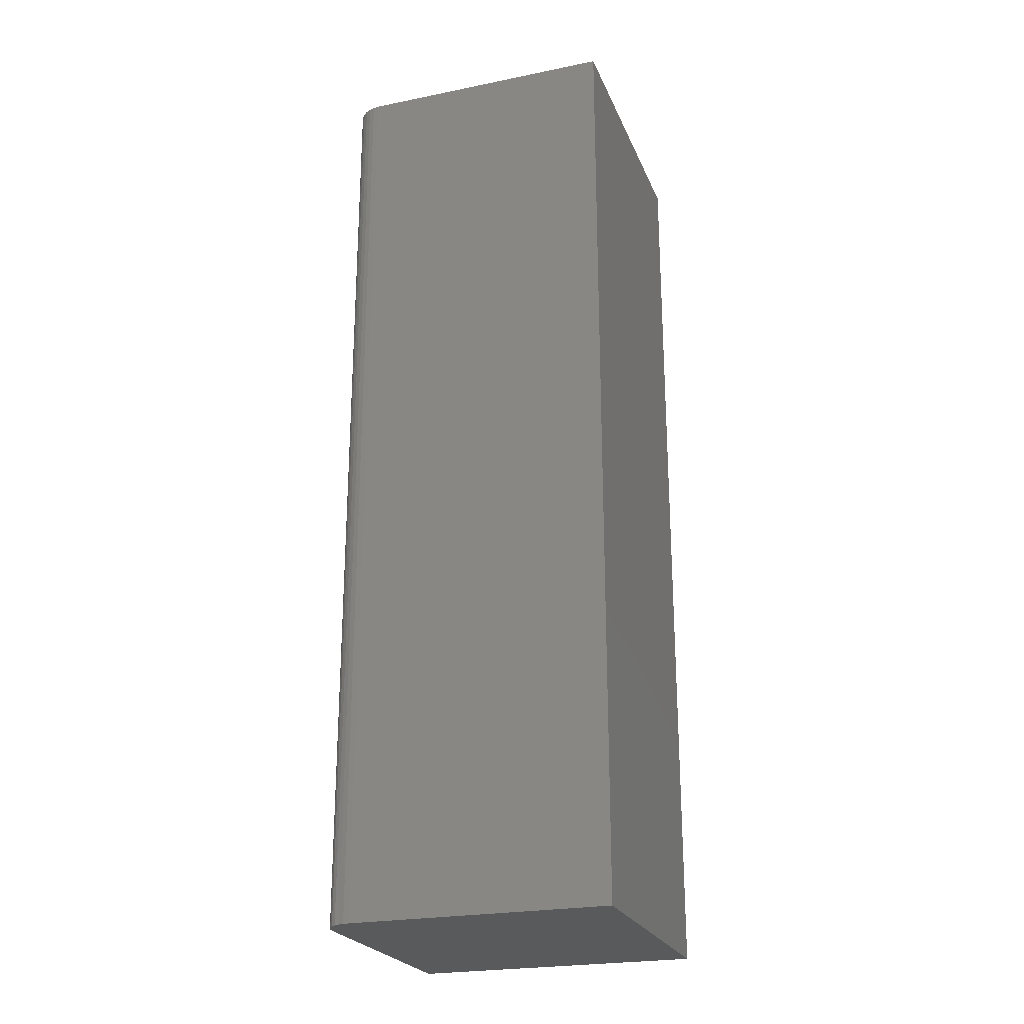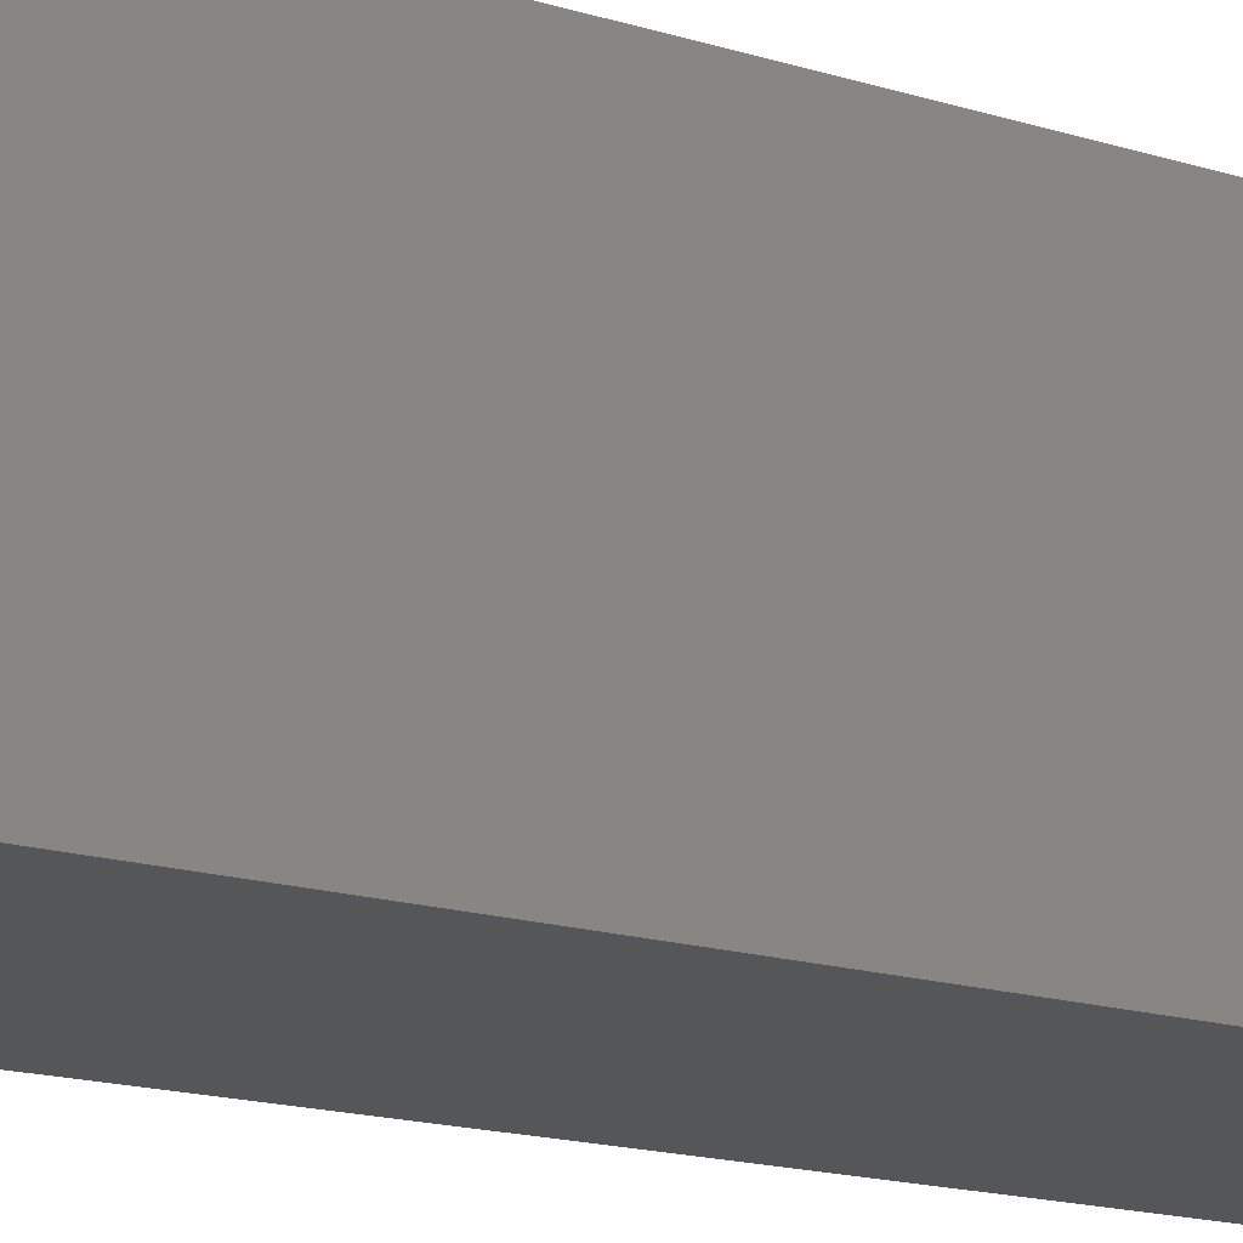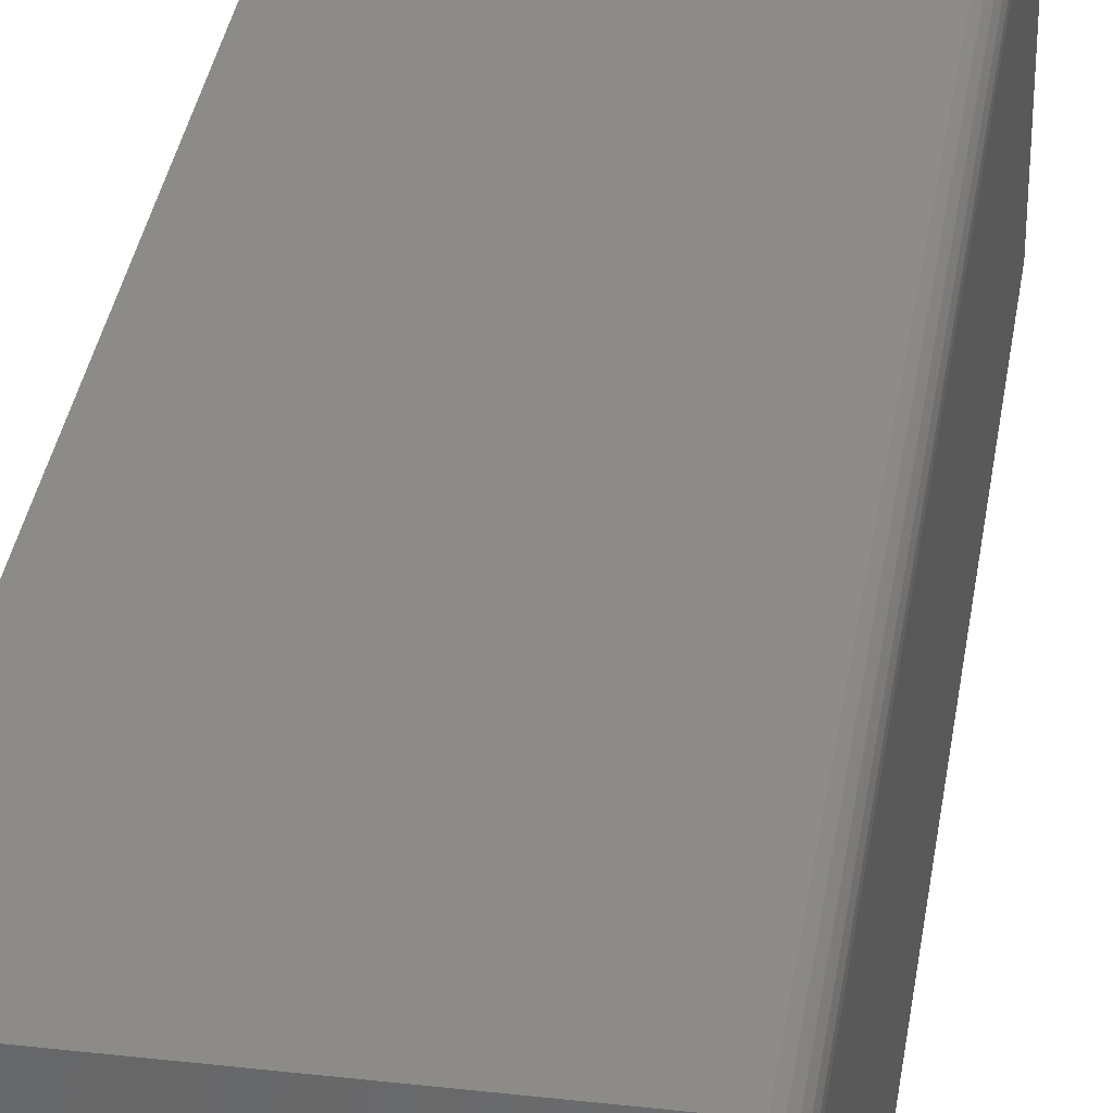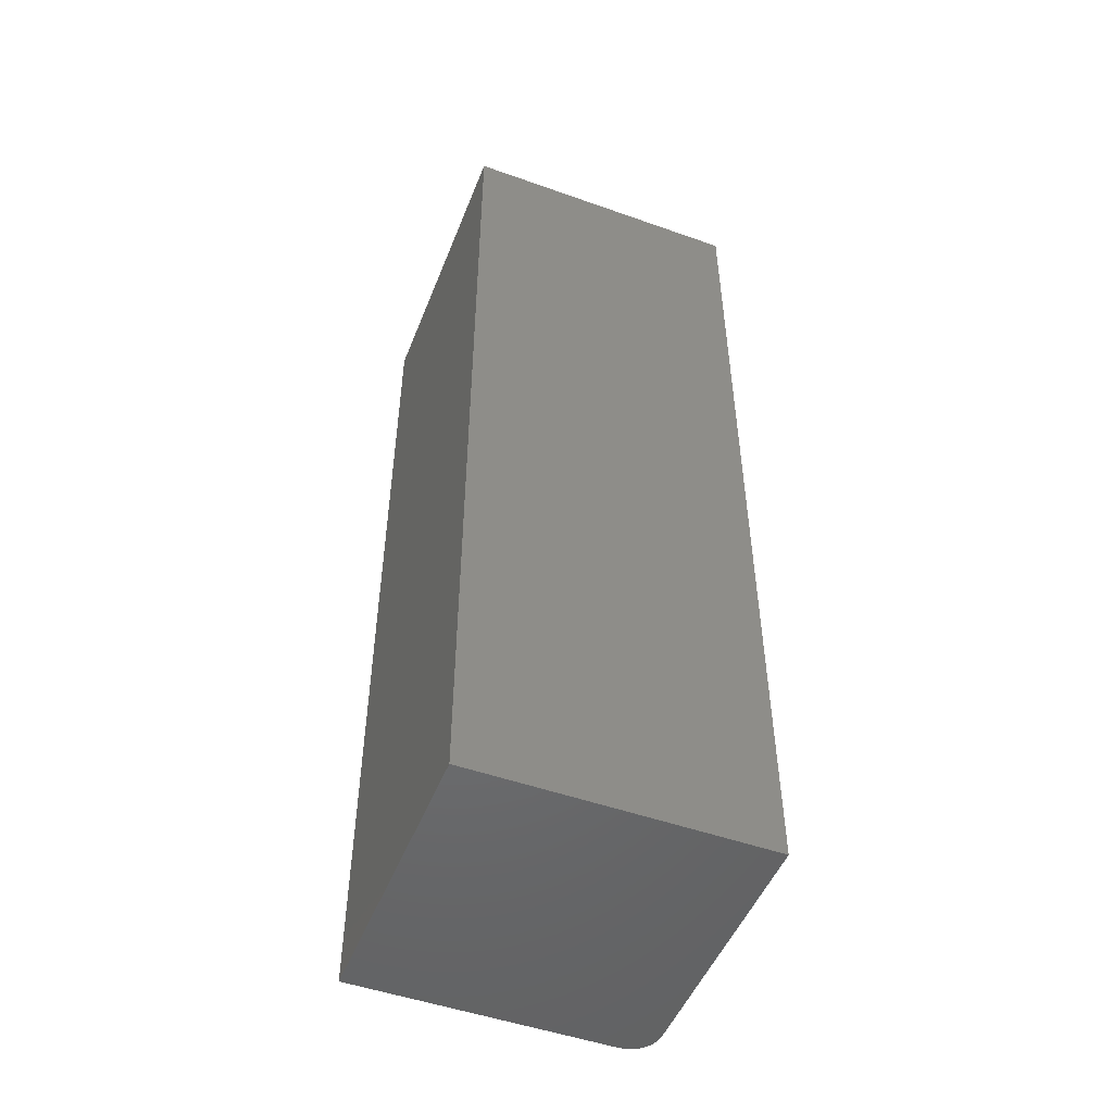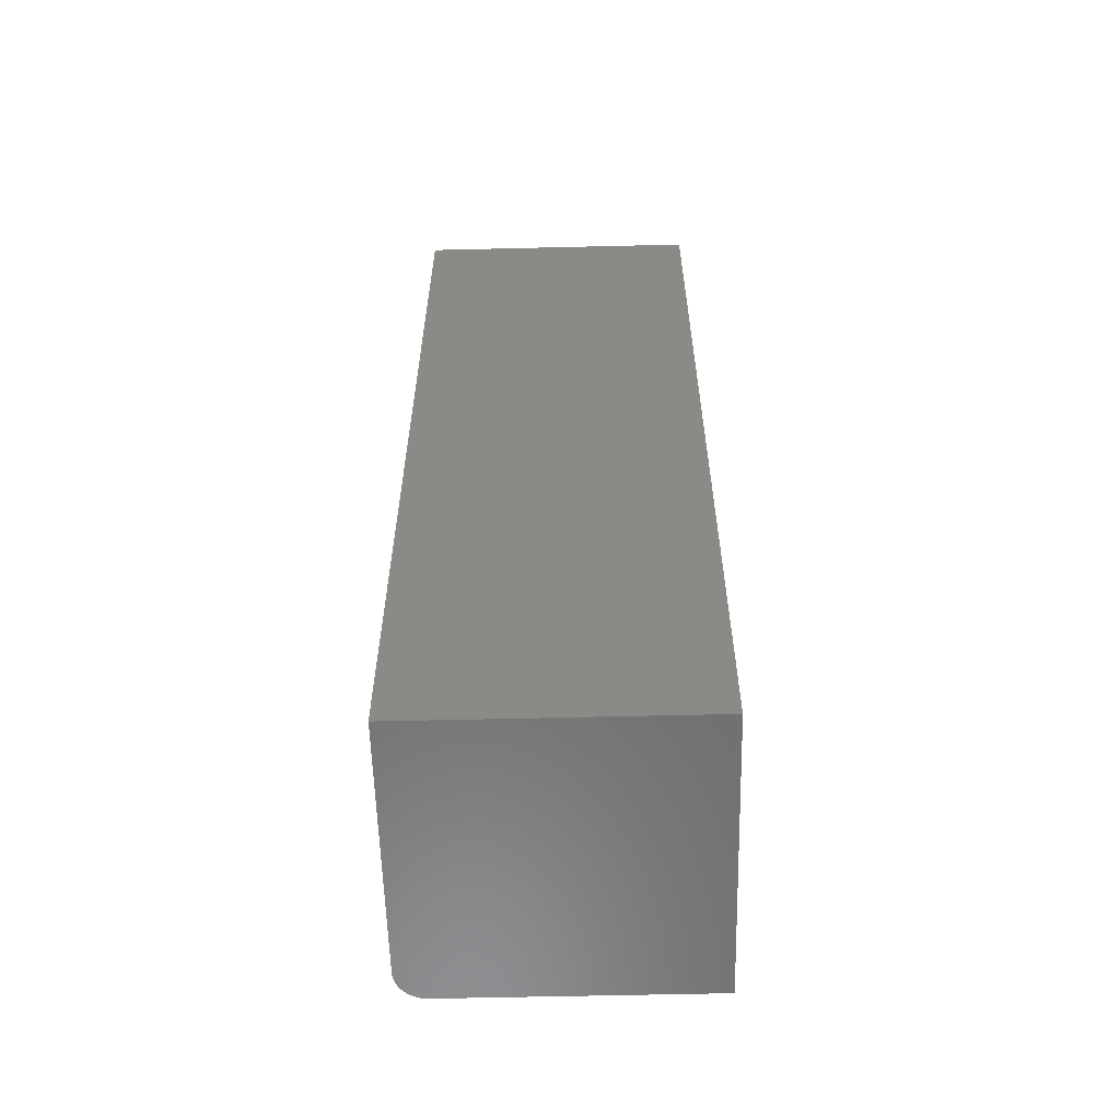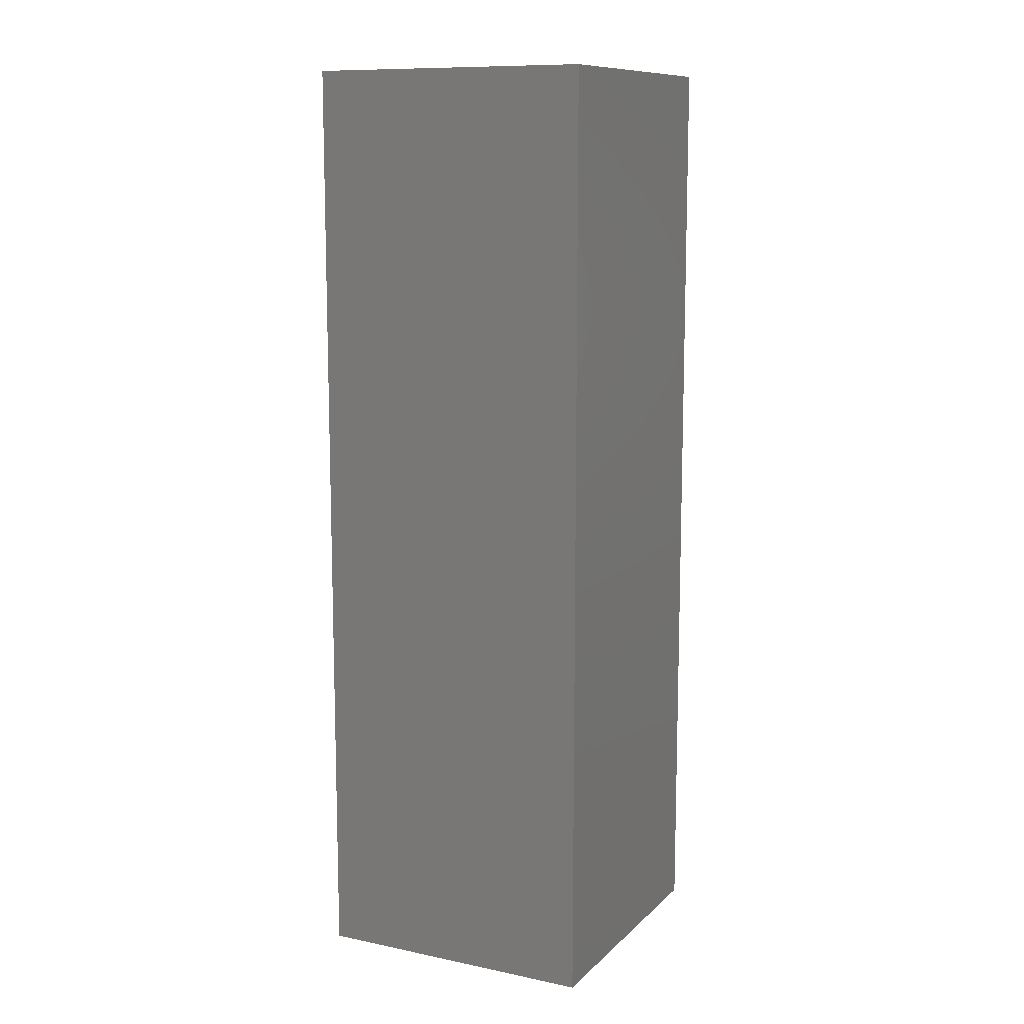
<metadata>
{"format":"stl","ext":"stl","renderer":"f3d","projection":"perspective","resolution":1024,"background":"white","views":[{"elev":-23.9,"azim":-71.3,"up":"+Z"},{"elev":-15.4,"azim":55.4,"up":"+Y"},{"elev":34.8,"azim":-171.4,"up":"+Y"},{"elev":-50.0,"azim":68.7,"up":"+Z"},{"elev":-58.7,"azim":1.4,"up":"+Z"},{"elev":11.0,"azim":26.7,"up":"+Z"}]}
</metadata>
<code>
# stl→obj: 24 verts, 44 faces
v -0.1875 0.4609 -0.75
v -0.1875 0.4609 0.75
v 0.2235 0.4609 -0.75
v 0.2235 0.4609 0.75
v -0.2344 0.4141 0.75
v -0.2344 0.4141 -0.75
v -0.2344 1.665e-16 0.75
v -0.2344 0 -0.75
v -0.1966 0.46 0.75
v -0.2054 0.4574 0.75
v -0.2135 0.453 0.75
v -0.2206 0.4472 0.75
v -0.2265 0.4401 0.75
v -0.2308 0.432 0.75
v -0.2335 0.4232 0.75
v 0.2235 1.92e-16 0.75
v -0.2054 0.4574 -0.75
v -0.1966 0.46 -0.75
v 0.2235 2.542e-17 -0.75
v -0.2335 0.4232 -0.75
v -0.2308 0.432 -0.75
v -0.2265 0.4401 -0.75
v -0.2206 0.4472 -0.75
v -0.2135 0.453 -0.75
f 1 2 3
f 3 2 4
f 5 6 7
f 7 6 8
f 9 10 2
f 4 2 10
f 4 10 11
f 4 11 12
f 4 12 13
f 4 13 14
f 4 14 15
f 4 15 5
f 4 5 7
f 4 7 16
f 17 18 1
f 3 19 8
f 3 8 6
f 3 6 20
f 3 20 21
f 3 21 22
f 3 22 23
f 3 23 24
f 3 24 17
f 3 17 1
f 2 1 9
f 9 1 18
f 9 18 10
f 10 18 17
f 10 17 11
f 11 17 24
f 11 24 12
f 12 24 23
f 12 23 13
f 13 23 22
f 13 22 14
f 14 22 21
f 14 21 15
f 15 21 20
f 15 20 5
f 5 20 6
f 8 19 7
f 7 19 16
f 3 4 19
f 19 4 16

</code>
